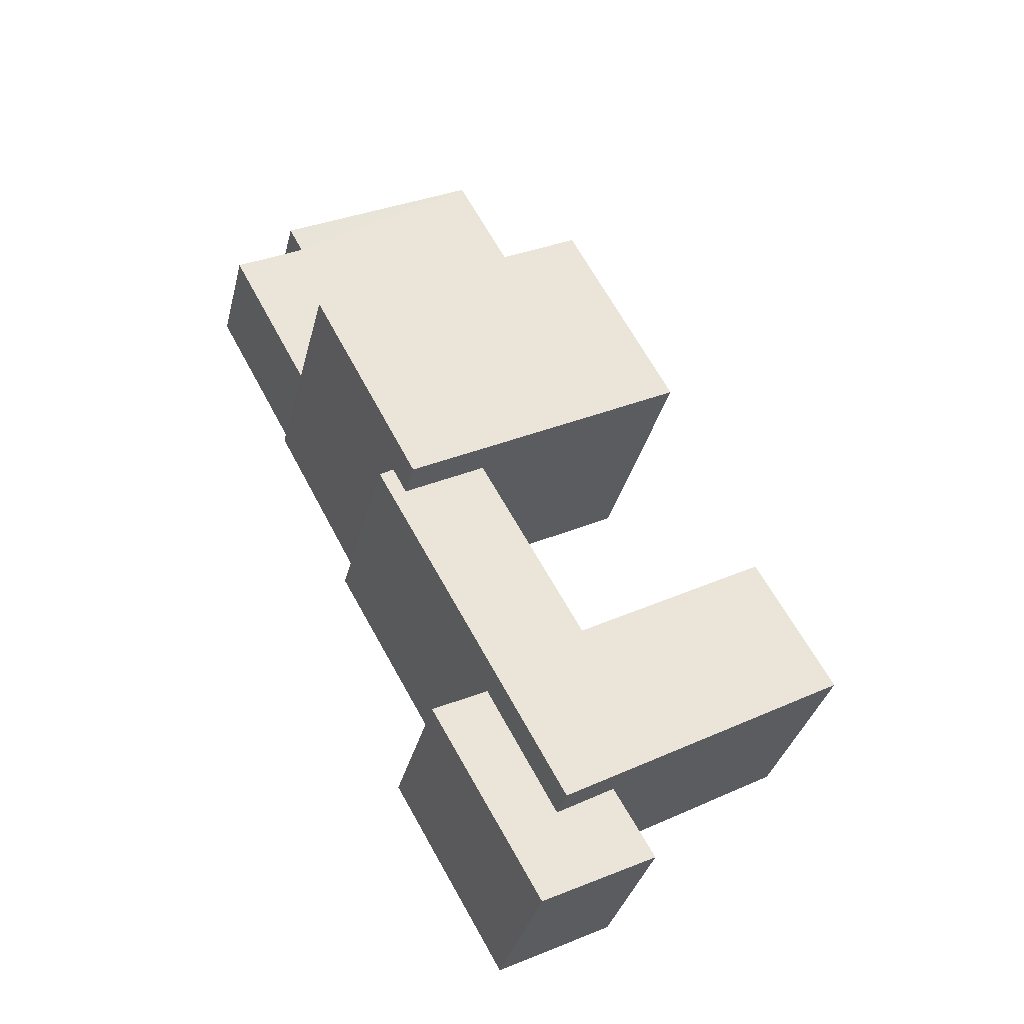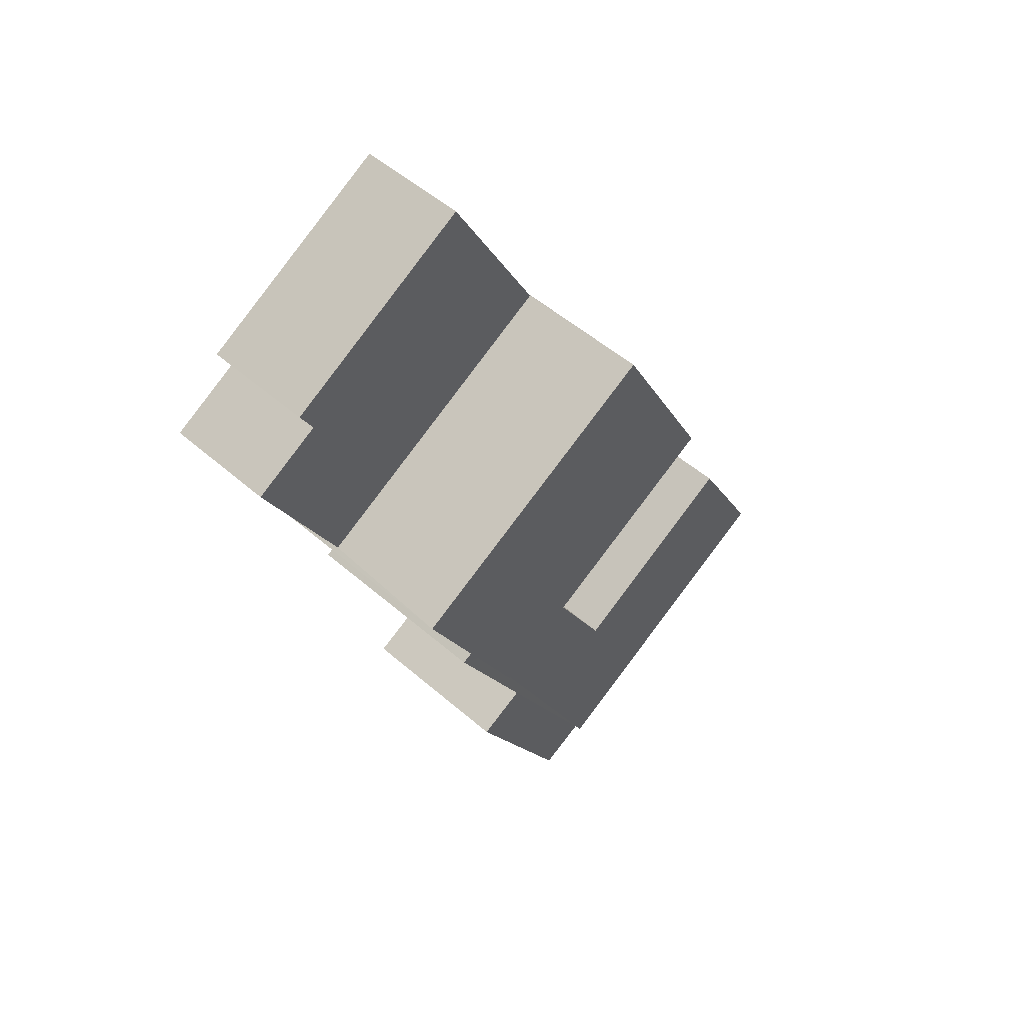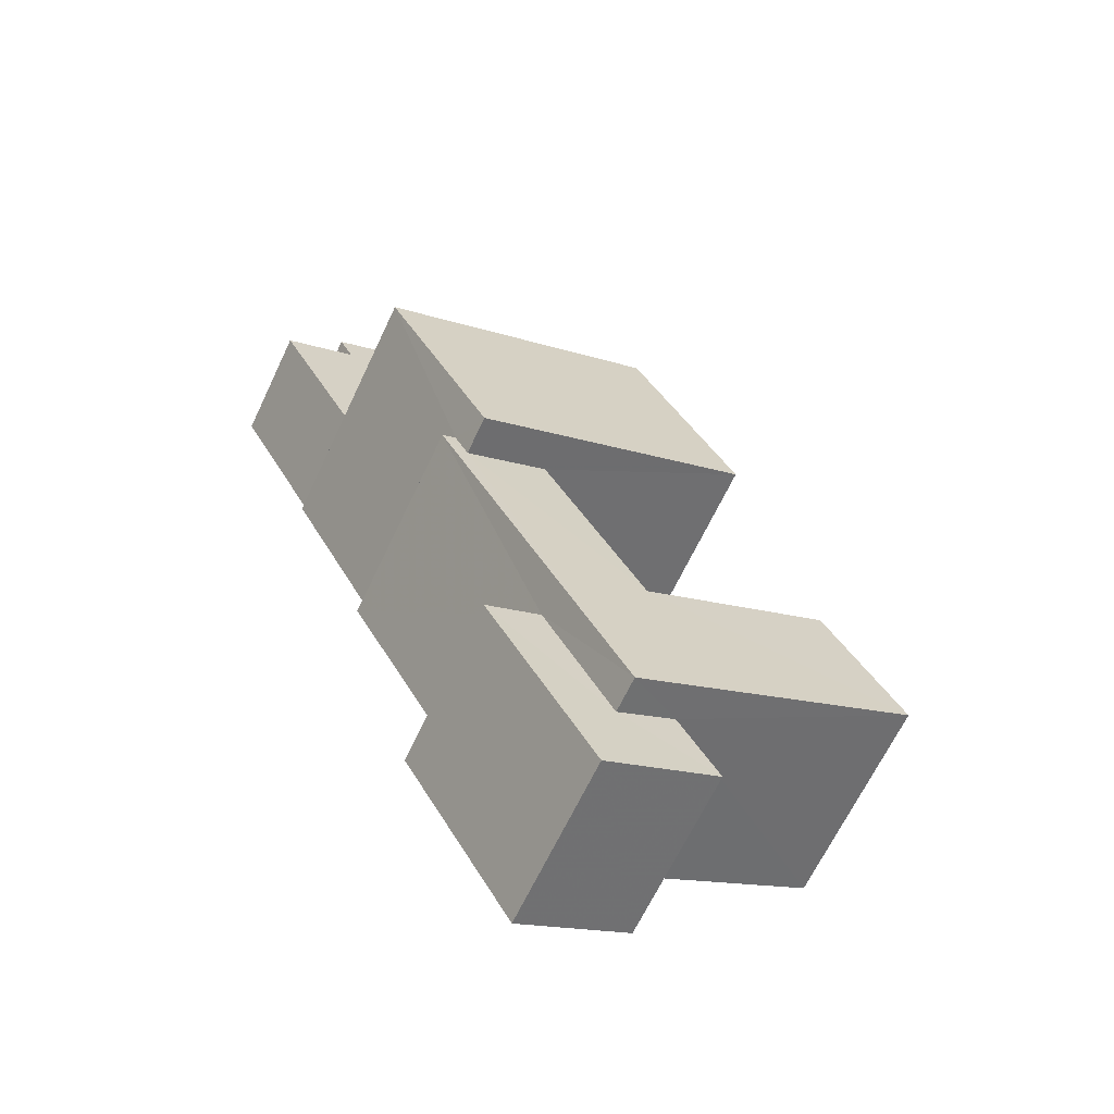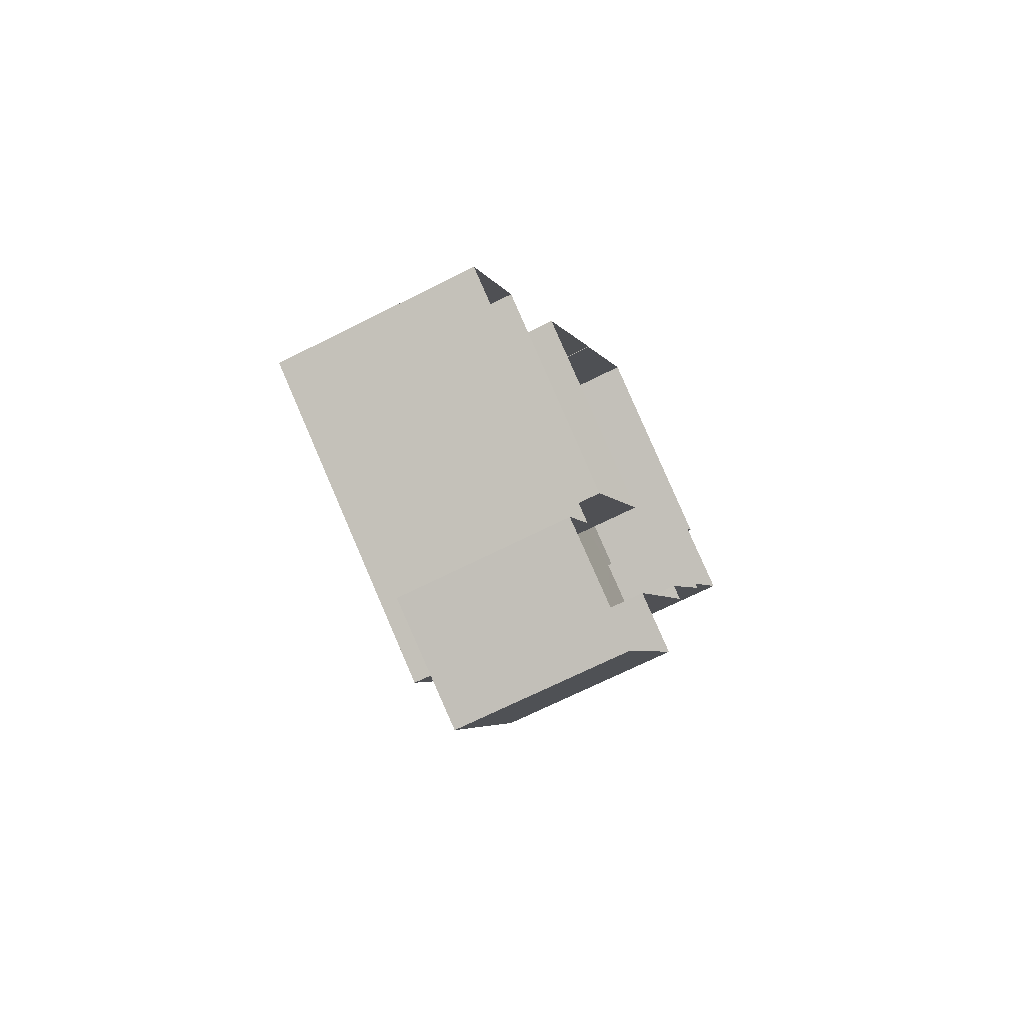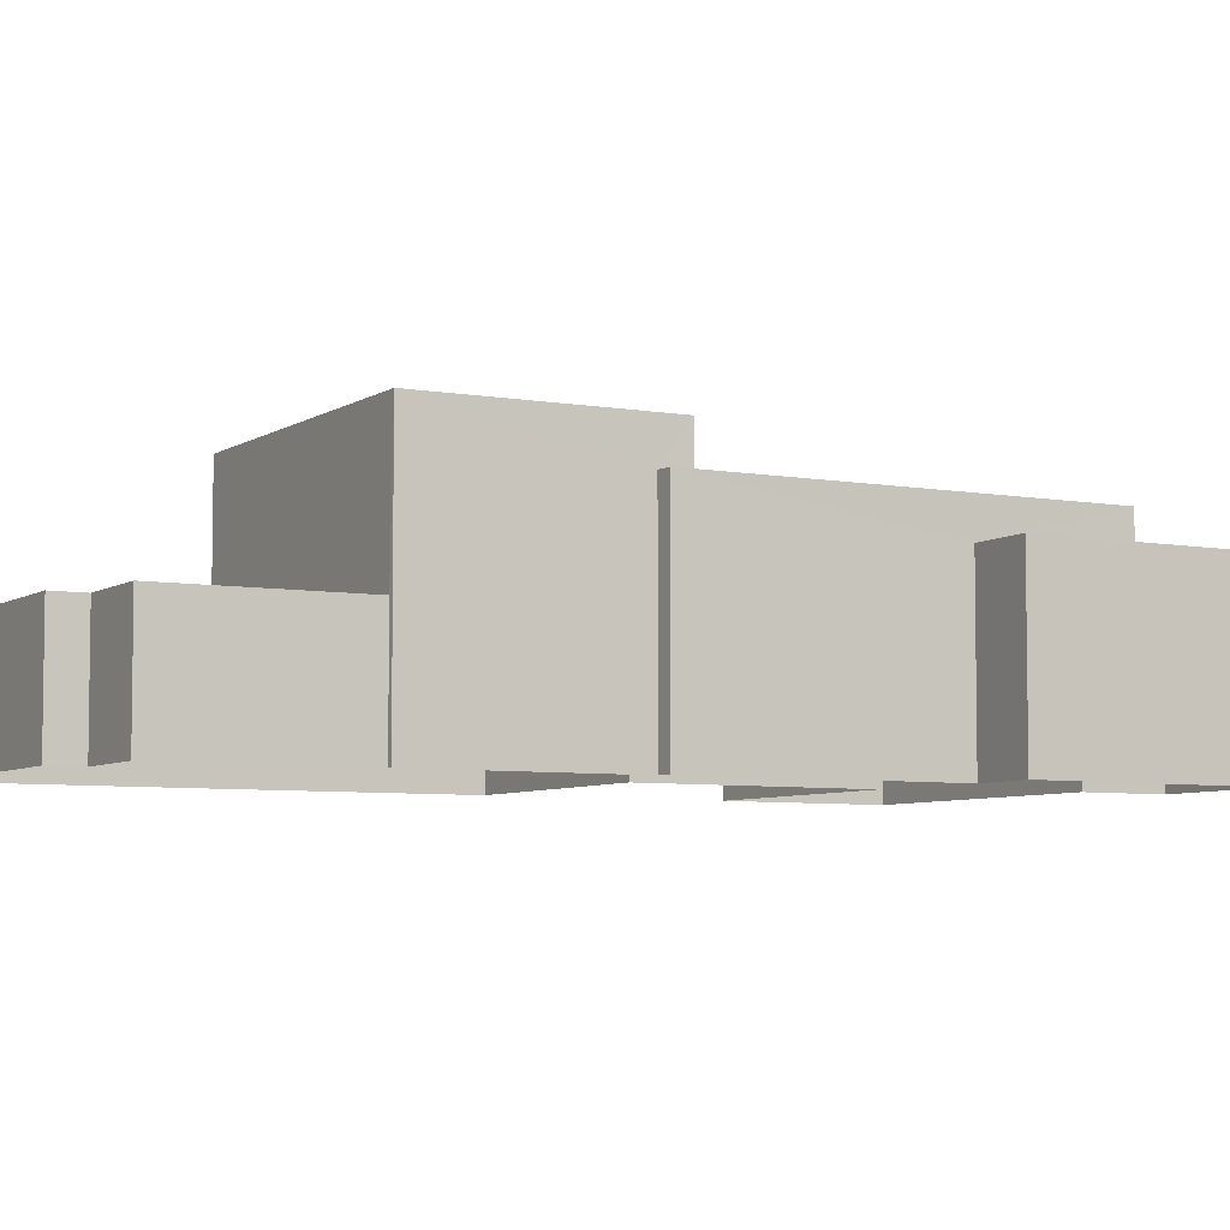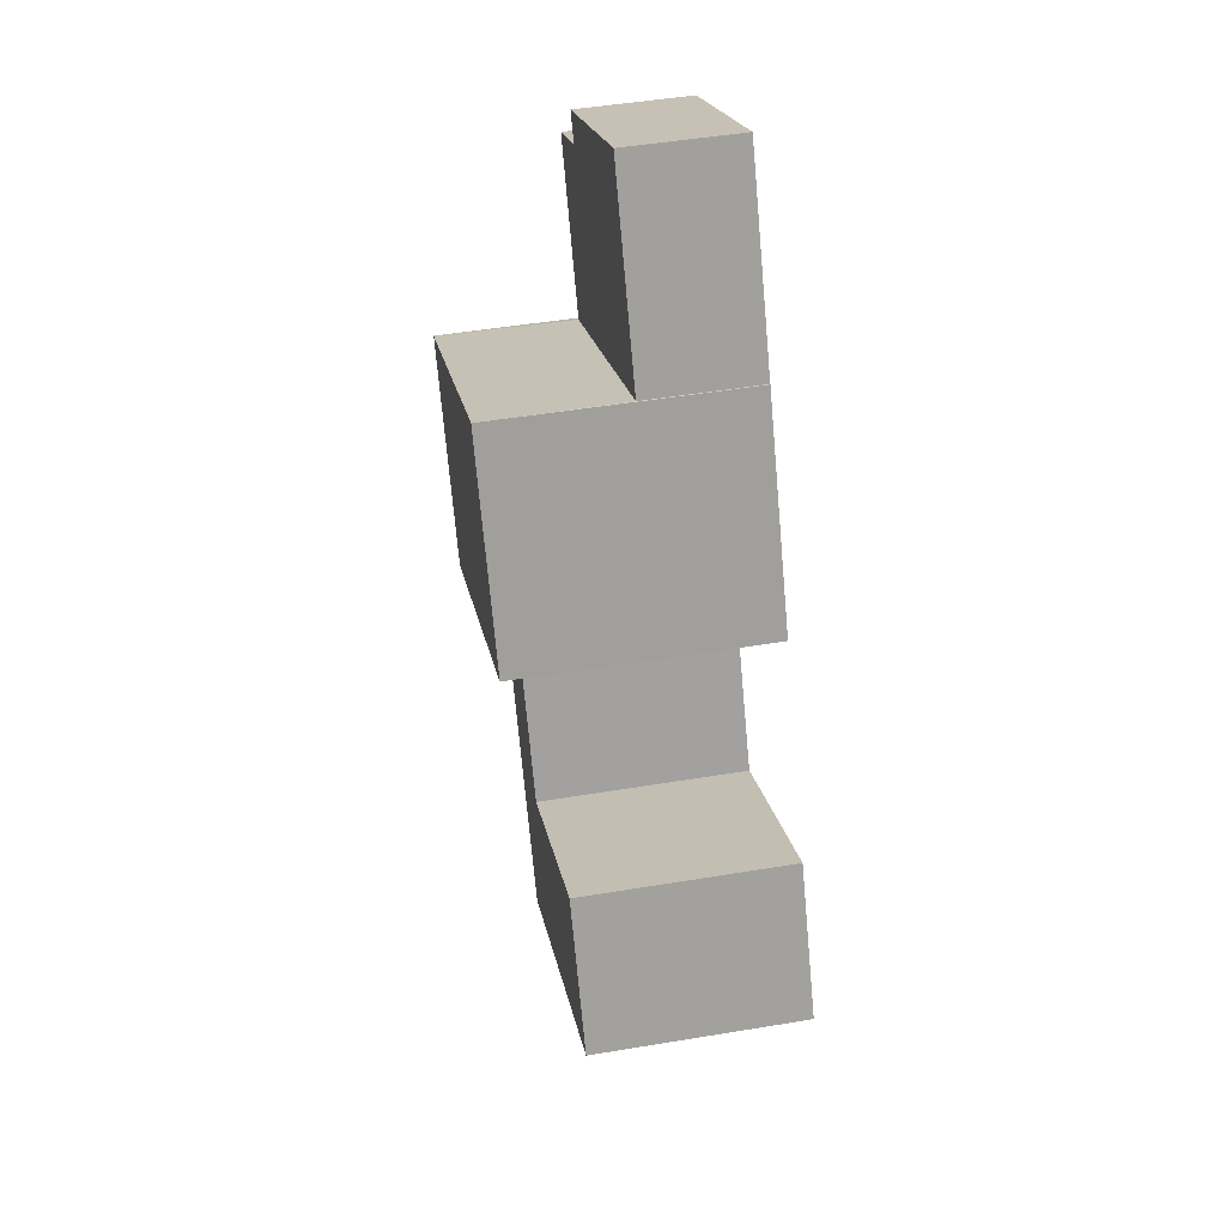
<metadata>
{"format":"obj","ext":"obj","renderer":"f3d","projection":"perspective","resolution":1024,"background":"white","views":[{"elev":-34.9,"azim":-13.7,"up":"+Y"},{"elev":51.3,"azim":-46.5,"up":"+Y"},{"elev":-65.7,"azim":-25.3,"up":"+Y"},{"elev":-67.1,"azim":117.0,"up":"+Y"},{"elev":-5.9,"azim":-90.3,"up":"+Z"},{"elev":47.9,"azim":79.4,"up":"+Y"}]}
</metadata>
<code>
v -2.256e+05 -1.285e+05 11.54
v -2.256e+05 -1.285e+05 11.54
v -2.256e+05 -1.285e+05 11.54
v -2.256e+05 -1.285e+05 11.54
v -2.256e+05 -1.285e+05 11.54
v -2.256e+05 -1.285e+05 11.54
v -2.256e+05 -1.285e+05 11.54
v -2.256e+05 -1.284e+05 11.54
v -2.256e+05 -1.285e+05 11.54
v -2.256e+05 -1.285e+05 11.54
v -2.256e+05 -1.285e+05 11.54
v -2.256e+05 -1.285e+05 11.54
v -2.256e+05 -1.285e+05 11.54
v -2.256e+05 -1.285e+05 11.54
v -2.256e+05 -1.285e+05 11.54
v -2.256e+05 -1.285e+05 11.54
v -2.256e+05 -1.285e+05 11.54
v -2.256e+05 -1.285e+05 11.54
v -2.256e+05 -1.285e+05 11.54
v -2.256e+05 -1.285e+05 11.54
v -2.256e+05 -1.285e+05 15.82
v -2.256e+05 -1.285e+05 15.82
v -2.256e+05 -1.285e+05 15.82
v -2.256e+05 -1.285e+05 15.82
v -2.256e+05 -1.285e+05 15.82
v -2.256e+05 -1.285e+05 15.82
v -2.256e+05 -1.285e+05 14.33
v -2.256e+05 -1.285e+05 14.33
v -2.256e+05 -1.285e+05 14.33
v -2.256e+05 -1.285e+05 14.33
v -2.256e+05 -1.284e+05 14.33
v -2.256e+05 -1.285e+05 14.33
v -2.256e+05 -1.285e+05 17.71
v -2.256e+05 -1.285e+05 17.71
v -2.256e+05 -1.285e+05 17.71
v -2.256e+05 -1.285e+05 17.71
v -2.256e+05 -1.285e+05 16.72
v -2.256e+05 -1.285e+05 16.72
v -2.256e+05 -1.285e+05 16.72
v -2.256e+05 -1.285e+05 16.72
v -2.256e+05 -1.285e+05 16.72
v -2.256e+05 -1.285e+05 16.72
v -2.256e+05 -1.285e+05 16.72
v -2.256e+05 -1.285e+05 16.72
f 1 2 3
f 4 5 6
f 2 7 8
f 8 7 9
f 10 11 12
f 4 6 10
f 13 2 1
f 14 10 12
f 15 13 4
f 16 7 17
f 18 17 19
f 20 19 15
f 15 10 14
f 17 7 2
f 15 4 10
f 17 2 13
f 15 19 13
f 13 19 17
f 21 22 23
f 22 24 23
f 23 25 26
f 23 24 25
f 27 28 29
f 30 29 31
f 31 29 32
f 29 28 32
f 33 34 35
f 36 33 35
f 37 38 39
f 37 39 40
f 40 41 42
f 39 43 41
f 42 41 44
f 39 41 40
f 19 20 42
f 44 19 42
f 13 1 43
f 1 36 43
f 43 35 41
f 43 36 35
f 29 9 7
f 29 30 9
f 2 8 31
f 32 2 31
f 24 12 11
f 25 24 11
f 37 6 5
f 38 37 5
f 32 3 2
f 3 32 33
f 17 18 28
f 34 33 28
f 18 34 28
f 28 33 32
f 18 44 34
f 34 44 35
f 18 19 44
f 35 44 41
f 27 7 16
f 27 29 7
f 33 36 1
f 3 33 1
f 21 14 22
f 21 15 14
f 38 5 4
f 39 38 4
f 20 21 42
f 42 21 40
f 20 15 21
f 40 21 23
f 13 39 4
f 13 43 39
f 10 6 26
f 6 37 26
f 26 40 23
f 26 37 40
f 24 14 12
f 24 22 14
f 26 25 11
f 10 26 11
f 17 27 16
f 17 28 27
f 31 8 9
f 30 31 9

</code>
